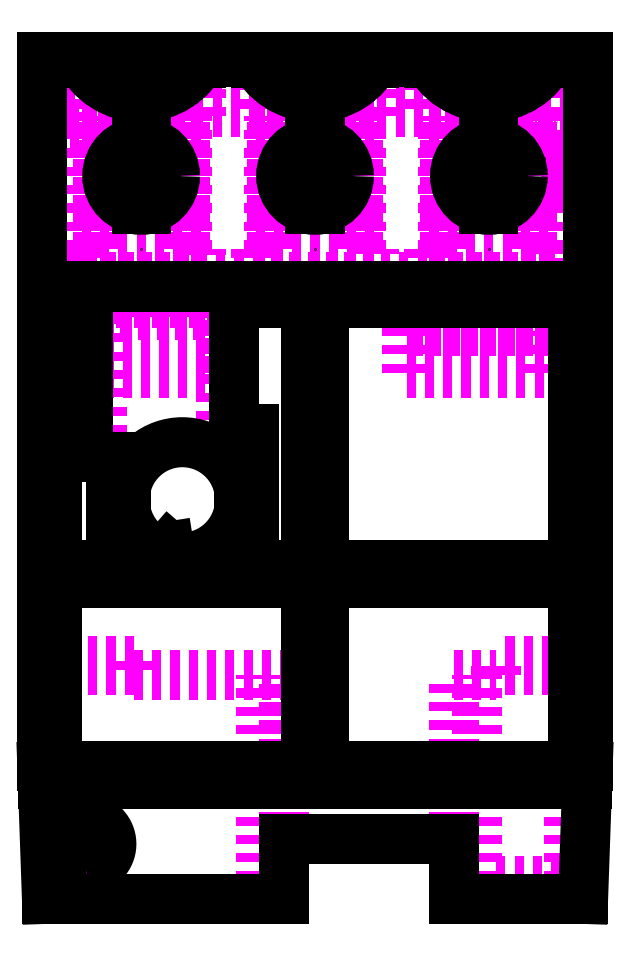
<metadata>
{"format":"dxf","ext":"dxf","renderer":"ezdxf+matplotlib","layout":"modelspace","background":"white","min_lineweight":24,"dpi":150}
</metadata>
<code>
0
SECTION
2
ENTITIES
0
ATTDEF
8
AM_6
10
64.6
20
92
30
0
40
0.5
1
278474
3

2
NB
70
     8
280
     0
0
ATTDEF
8
AM_6
10
64.6
20
91.5
30
0
40
0.5
1
92
3

2
NN
70
     8
280
     0
0
ATTDEF
8
AM_6
10
64.6
20
91
30
0
40
0.5
1
Overload protection device (accessories)
3

2
NT
70
     8
280
     0
0
ATTDEF
8
AM_6
10
64.6
20
90.5
30
0
40
0.5
1
$MANUID.
3

2
NBSYN
70
     8
280
     0
0
ATTDEF
8
AM_6
10
64.6
20
90
30
0
40
0.5
1
278474
3

2
LINA
70
     8
280
     0
0
ATTDEF
8
AM_6
10
64.6
20
89.5
30
0
40
0.5
1
Eaton eCAD
3

2
CATALOG
70
     8
280
     0
0
ATTDEF
8
AM_6
10
64.6
20
89
30
0
40
0.5
1
278474
3

2
MANUID
70
     8
280
     0
0
ATTDEF
8
AM_6
10
64.6
20
88.5
30
0
40
0.5
1
Stand alone base, for overload relay, ZB65
3

2
DESCSHORT
70
     8
280
     0
0
ATTDEF
8
AM_6
10
64.6
20
88
30
0
40
0.5
1
Base for separate mounting of overload relay frame size ZB65
3

2
DESCLONG
70
     8
280
     0
0
ATTDEF
8
AM_6
10
64.6
20
87.5
30
0
40
0.5
1
ZB65-XEZ
3

2
MANUTYPEDESC
70
     8
280
     0
0
ATTDEF
8
AM_6
10
64.6
20
87
30
0
40
0.5
1
../../../_pool_/c4/3a/2300pic-16_580x580png
3

2
PREVIEW
70
     8
280
     0
0
ATTDEF
8
AM_6
10
64.6
20
86.5
30
0
40
0.5
1
04015082784744
3

2
INTNO
70
     8
280
     0
0
ATTDEF
8
AM_6
10
64.6
20
86
30
0
40
0.5
1
278474
3

2
BUYER_PID
70
     8
280
     0
0
ATTDEF
8
AM_6
10
64.6
20
85.5
30
0
40
0.5
1
Eaton
3

2
MANUNAME
70
     8
280
     0
0
ATTDEF
8
AM_6
10
64.6
20
85
30
0
40
0.5
1
0
3

2
DELTIME
70
     8
280
     0
0
ATTDEF
8
AM_6
10
64.6
20
84.5
30
0
40
0.5
1
Master2016
3

2
PRODSTAT
70
     8
280
     0
0
ATTDEF
8
AM_6
10
64.6
20
84
30
0
40
0.5
1
Base
3

2
AAB382
70
     8
280
     0
0
ATTDEF
8
AM_6
10
64.6
20
83.5
30
0
40
0.5
1
ZB65-XEZ
3

2
AAO057
70
     8
280
     0
0
ATTDEF
8
AM_6
10
64.6
20
83
30
0
40
0.5
1
04015082784744
3

2
AAO663
70
     8
280
     0
0
ATTDEF
8
AM_6
10
64.6
20
82.5
30
0
40
0.5
1
ZB65
3

2
AAU731
70
     8
280
     0
0
ATTDEF
8
AM_6
10
64.6
20
82
30
0
40
0.5
1
ZB
3

2
AAU732
70
     8
280
     0
0
ATTDEF
8
AM_6
10
64.6
20
81.5
30
0
40
0.5
1
Stand alone base, for overload relay, ZB65
3

2
AAW338
70
     8
280
     0
0
ATTDEF
8
AM_6
10
64.6
20
81
30
0
40
0.5
1
Eaton
3

2
AAO735
70
     8
280
     0
0
ATTDEF
8
AM_6
10
64.6
20
80.5
30
0
40
0.5
1
AAT042
3

2
AAD931
70
     8
280
     0
0
ATTDEF
8
AM_6
10
64.6
20
80
30
0
40
0.5
1
CE
3

2
BAB392
70
     8
280
     0
0
ATTDEF
8
AM_6
10
64.6
20
79.5
30
0
40
0.5
1
1
3

2
NOCUPEROU
70
     8
280
     0
0
ATTDEF
8
AM_6
10
64.6
20
79
30
0
40
0.5
1
1
3

2
PRICEQUANTITY
70
     8
280
     0
0
ATTDEF
8
AM_6
10
64.6
20
78.5
30
0
40
0.5
1
2
3

2
QUANTITYMIN
70
     8
280
     0
0
ATTDEF
8
AM_6
10
64.6
20
78
30
0
40
0.5
1
2
3

2
QUANTITYINT
70
     8
280
     0
0
ATTDEF
8
AM_6
10
64.6
20
77.5
30
0
40
0.5
1
85389099
3

2
CTN
70
     8
280
     0
0
ATTDEF
8
AM_6
10
64.6
20
77
30
0
40
0.5
1
DE
3

2
COO
70
     8
280
     0
0
ATTDEF
8
AM_6
10
64.6
20
76.5
30
0
40
0.5
1
137
3

2
WEIGHT
70
     8
280
     0
0
ATTDEF
8
AM_6
10
64.6
20
76
30
0
40
0.5
1
92
3

2
LENGTH
70
     8
280
     0
0
ATTDEF
8
AM_6
10
64.6
20
75.5
30
0
40
0.5
1
60
3

2
WIDTH
70
     8
280
     0
0
ATTDEF
8
AM_6
10
64.6
20
75
30
0
40
0.5
1
119
3

2
DEPTH
70
     8
280
     0
0
ATTDEF
8
AM_6
10
64.6
20
74.5
30
0
40
0.5
1
eaton_ecad
3

2
COMPANY
70
     8
280
     0
0
ATTDEF
8
AM_6
10
64.6
20
74
30
0
40
0.5
1
{$CADENAS_DATA/23d-libs/eaton_ecad/27/37/15/92prj},148 {VTYP=3D},{NB=278474},{LINA=278474},{NN=92},{DATE=14.10.2024 10:27:11},{GEOMDATE=26.060.2024 15:59:08},{VERSION=},{LINEID=20},{WBVAR=},{WBNUMERIC=}  {NB=278474},{LINA=278474},{KT=DUMMY},{MANUID=278474
3

2
PSOL_0
70
     9
280
     0
0
ATTDEF
8
AM_6
10
64.6
20
73.5
30
0
40
0.5
1
},{DESCSHORT=Stand alone base, for overload relay, ZB65},{DESCLONG=Base for separate mounting of overload relay frame size ZB65},{MANUTYPEDESC=ZB65-XEZ},{PREVIEW=../../../_pool_/c4/3a/2300pic-16_580x580png},{INTNO=04015082784744},{BUYER_PID=278474},{MANU
3

2
PSOL_1
70
     9
280
     0
0
ATTDEF
8
AM_6
10
64.6
20
73
30
0
40
0.5
1
NAME=Eaton},{DELTIME=0},{PRODSTAT=Master2016},{AAB382=Base},{AAO057=ZB65-XEZ},{AAO663=04015082784744},{AAU731=ZB65},{AAU732=ZB},{AAW338=Stand alone base, for overload relay, ZB65},{AAO735=Eaton},{AAD931=AAT042},{BAB392=CE},{NOCUPEROU=1},{PRICEQUANTITY=1},
3

2
PSOL_2
70
     9
280
     0
0
ATTDEF
8
AM_6
10
64.6
20
72.5
30
0
40
0.5
1
{QUANTITYMIN=2},{QUANTITYINT=2},{CTN=85389099},{COO=DE},{WEIGHT=137},{LENGTH=92},{WIDTH=60},{DEPTH=119},{AAO676=278474},{AAO677=Eaton},{AAO736=278474},{AAQ326=https://datasheet.eaton.com/datasheet.php?model=278474&locale=en_GB},{ORDERUNIT=C62},{CONTENTUNI
3

2
PSOL_3
70
     9
280
     0
0
ATTDEF
8
AM_6
10
64.6
20
72
30
0
40
0.5
1
T=C62}
3

2
PSOL_4
70
     9
280
     0
0
LINE
8
AM_9
10
2
20
2
30
0
11
10
21
2
31
0
0
LINE
8
AM_9
10
49.6
20
0
30
0
11
49.6
21
2
31
0
0
LINE
8
AM_9
10
2
20
76
30
0
11
0
21
76
31
0
0
LINE
8
AM_9
10
59.6
20
76
30
0
11
57.6
21
76
31
0
0
LINE
8
AM_9
10
2
20
10
30
0
11
0.1571
21
10
31
0
0
LINE
8
AM_9
10
59.6
20
25.06
30
0
11
49.6
21
25.06
31
0
0
LINE
8
AM_9
10
57.6
20
2
30
0
11
57.6
21
10
31
0
0
LINE
8
AM_9
10
59.44
20
10
30
0
11
57.6
21
10
31
0
0
LINE
8
AM_9
10
49.6
20
2
30
0
11
57.6
21
2
31
0
0
LINE
8
AM_9
10
10
20
25.06
30
0
11
0
21
25.06
31
0
0
LINE
8
AM_9
10
10
20
2
30
0
11
10
21
0
31
0
0
LINE
8
AM_9
10
2
20
10
30
0
11
2
21
2
31
0
0
LINE
8
AM_9
10
57.6
20
76
30
0
11
57.6
21
84
31
0
0
LINE
8
AM_9
10
10
20
86
30
0
11
10
21
84
31
0
0
LINE
8
AM_9
10
2
20
84
30
0
11
2
21
76
31
0
0
LINE
8
AM_9
10
49.6
20
84
30
0
11
49.6
21
86
31
0
0
LINE
8
AM_9
10
10
20
84
30
0
11
2
21
84
31
0
0
LINE
8
AM_9
10
57.6
20
84
30
0
11
49.6
21
84
31
0
0
LINE
8
AM_9
10
44.95
20
24.5
30
0
11
49.6
21
24.5
31
0
0
LINE
8
AM_9
10
44.95
20
6.5
30
0
11
44.95
21
24.5
31
0
0
LINE
8
AM_9
10
10
20
24.5
30
0
11
26.45
21
24.5
31
0
0
LINE
8
AM_9
10
26.45
20
6.5
30
0
11
26.45
21
24.5
31
0
0
LINE
8
AM_9
10
4.8
20
62
30
0
11
4.8
21
57.5
31
0
0
LINE
8
AM_9
10
19.8
20
57.5
30
0
11
4.8
21
57.5
31
0
0
LINE
8
AM_9
10
54.8
20
57.5
30
0
11
54.8
21
62
31
0
0
LINE
8
AM_9
10
39.8
20
66.5
30
0
11
39.8
21
57.5
31
0
0
LINE
8
AM_9
10
54.8
20
57.5
30
0
11
39.8
21
57.5
31
0
0
LINE
8
AM_9
10
54.8
20
60.6
30
0
11
39.8
21
60.6
31
0
0
LINE
8
AM_9
10
19.8
20
60.6
30
0
11
4.8
21
60.6
31
0
0
LINE
8
AM_9
10
19.8
20
62
30
0
11
0
21
62
31
0
0
LINE
8
AM_9
10
59.6
20
62
30
0
11
39.8
21
62
31
0
0
LINE
8
AM_9
10
47.45
20
0
30
0
11
47.45
21
24.5
31
0
0
LINE
8
AM_9
10
49.6
20
24.5
30
0
11
49.6
21
26
31
0
0
LINE
8
AM_9
10
10
20
26
30
0
11
10
21
24.5
31
0
0
LINE
8
AM_9
10
19.8
20
66.5
30
0
11
19.8
21
57.5
31
0
0
LINE
8
AM_9
10
39.8
20
66.5
30
0
11
19.8
21
66.5
31
0
0
LINE
8
AM_9
10
23.95
20
0
30
0
11
23.95
21
24.5
31
0
0
LINE
8
AM_9
10
59.6
20
26
30
0
11
49.6
21
26
31
0
0
LINE
8
AM_9
10
10
20
26
30
0
11
0
21
26
31
0
0
LINE
8
AM_0
10
59.6
20
14.5
30
0
11
59.09
21
1.7e-15
31
0
0
LINE
8
AM_0
10
0.5064
20
6.9e-15
30
0
11
7.2e-15
21
14.5
31
0
0
LWPOLYLINE
8
AM_0
90
       73
70
     0
43
0
10
4.8
20
3.25
10
4.56
20
3.26
10
4.322
20
3.292
10
4.088
20
3.344
10
3.859
20
3.416
10
3.638
20
3.508
10
3.425
20
3.618
10
3.223
20
3.747
10
3.032
20
3.893
10
2.855
20
4.055
10
2.693
20
4.232
10
2.547
20
4.423
10
2.418
20
4.625
10
2.308
20
4.838
10
2.216
20
5.059
10
2.144
20
5.288
10
2.092
20
5.522
10
2.06
20
5.76
10
2.05
20
6
10
2.06
20
6.24
10
2.092
20
6.478
10
2.144
20
6.712
10
2.216
20
6.941
10
2.308
20
7.162
10
2.418
20
7.375
10
2.547
20
7.577
10
2.693
20
7.768
10
2.855
20
7.945
10
3.032
20
8.107
10
3.223
20
8.253
10
3.425
20
8.382
10
3.638
20
8.492
10
3.859
20
8.584
10
4.088
20
8.656
10
4.322
20
8.708
10
4.56
20
8.74
10
4.8
20
8.75
10
5.04
20
8.74
10
5.278
20
8.708
10
5.512
20
8.656
10
5.741
20
8.584
10
5.962
20
8.492
10
6.175
20
8.382
10
6.377
20
8.253
10
6.568
20
8.107
10
6.745
20
7.945
10
6.907
20
7.768
10
7.053
20
7.577
10
7.182
20
7.375
10
7.292
20
7.162
10
7.384
20
6.941
10
7.456
20
6.712
10
7.508
20
6.478
10
7.54
20
6.24
10
7.55
20
6
10
7.54
20
5.76
10
7.508
20
5.522
10
7.456
20
5.288
10
7.384
20
5.059
10
7.292
20
4.838
10
7.182
20
4.625
10
7.053
20
4.423
10
6.907
20
4.232
10
6.745
20
4.055
10
6.568
20
3.893
10
6.377
20
3.747
10
6.175
20
3.618
10
5.962
20
3.508
10
5.741
20
3.416
10
5.512
20
3.344
10
5.278
20
3.292
10
5.04
20
3.26
10
4.8
20
3.25
0
LINE
8
AM_0
10
26.45
20
6.5
30
0
11
26.45
21
-3.5e-15
31
0
0
LINE
8
AM_0
10
44.95
20
6.5
30
0
11
26.45
21
6.5
31
0
0
LINE
8
AM_0
10
44.95
20
-3.5e-15
30
0
11
44.95
21
6.5
31
0
0
LINE
8
AM_0
10
59.09
20
1.7e-15
30
0
11
44.95
21
1.7e-15
31
0
0
LINE
8
AM_0
10
26.45
20
1.7e-15
30
0
11
0.5064
21
1.7e-15
31
0
0
LINE
8
AM_9
10
59.6
20
74.08
30
0
11
58
21
74.08
31
0
0
LINE
8
AM_9
10
1.6
20
74.08
30
0
11
0
21
74.08
31
0
0
LWPOLYLINE
8
AM_9
90
       73
70
     0
43
0
10
54.8
20
83.75
10
55.04
20
83.74
10
55.28
20
83.71
10
55.51
20
83.66
10
55.74
20
83.58
10
55.96
20
83.49
10
56.17
20
83.38
10
56.38
20
83.25
10
56.57
20
83.11
10
56.74
20
82.94
10
56.91
20
82.77
10
57.05
20
82.58
10
57.18
20
82.37
10
57.29
20
82.16
10
57.38
20
81.94
10
57.46
20
81.71
10
57.51
20
81.48
10
57.54
20
81.24
10
57.55
20
81
10
57.54
20
80.76
10
57.51
20
80.52
10
57.46
20
80.29
10
57.38
20
80.06
10
57.29
20
79.84
10
57.18
20
79.63
10
57.05
20
79.42
10
56.91
20
79.23
10
56.74
20
79.06
10
56.57
20
78.89
10
56.38
20
78.75
10
56.17
20
78.62
10
55.96
20
78.51
10
55.74
20
78.42
10
55.51
20
78.34
10
55.28
20
78.29
10
55.04
20
78.26
10
54.8
20
78.25
10
54.56
20
78.26
10
54.32
20
78.29
10
54.09
20
78.34
10
53.86
20
78.42
10
53.64
20
78.51
10
53.42
20
78.62
10
53.22
20
78.75
10
53.03
20
78.89
10
52.86
20
79.06
10
52.69
20
79.23
10
52.55
20
79.42
10
52.42
20
79.63
10
52.31
20
79.84
10
52.22
20
80.06
10
52.14
20
80.29
10
52.09
20
80.52
10
52.06
20
80.76
10
52.05
20
81
10
52.06
20
81.24
10
52.09
20
81.48
10
52.14
20
81.71
10
52.22
20
81.94
10
52.31
20
82.16
10
52.42
20
82.37
10
52.55
20
82.58
10
52.69
20
82.77
10
52.86
20
82.94
10
53.03
20
83.11
10
53.22
20
83.25
10
53.42
20
83.38
10
53.64
20
83.49
10
53.86
20
83.58
10
54.09
20
83.66
10
54.32
20
83.71
10
54.56
20
83.74
10
54.8
20
83.75
0
LINE
8
AM_0
10
30.8
20
65.16
30
0
11
30.8
21
36.5
31
0
0
LINE
8
AM_0
10
28.8
20
65.16
30
0
11
28.8
21
36.5
31
0
0
LINE
8
AM_0
10
28.8
20
34.5
30
0
11
28.8
21
14.5
31
0
0
LINE
8
AM_0
10
30.8
20
34.5
30
0
11
30.8
21
14.5
31
0
0
LINE
8
AM_0
10
58
20
34.5
30
0
11
1.6
21
34.5
31
0
0
LINE
8
AM_0
10
58
20
34.5
30
0
11
58
21
14.5
31
0
0
LINE
8
AM_0
10
23.1
20
36.5
30
0
11
58
21
36.5
31
0
0
LINE
8
AM_9
10
7.5
20
36.5
30
0
11
23.1
21
36.5
31
0
0
LINE
8
AM_0
10
1.6
20
36.5
30
0
11
7.5
21
36.5
31
0
0
LINE
8
AM_0
10
1.6
20
34.5
30
0
11
1.6
21
14.5
31
0
0
LINE
8
AM_0
10
59.53
20
12.5
30
0
11
0.06984
21
12.5
31
0
0
LINE
8
AM_0
10
59.6
20
14.5
30
0
11
6.9e-15
21
14.5
31
0
0
LINE
8
AM_0
10
59.6
20
42.5
30
0
11
58
21
42.5
31
0
0
LINE
8
AM_0
10
1.6
20
42.5
30
0
11
0
21
42.5
31
0
0
LINE
8
AM_0
10
1.6
20
51.5
30
0
11
0
21
51.5
31
0
0
LINE
8
AM_0
10
1.6
20
65.63
30
0
11
1.6
21
36.5
31
0
0
LINE
8
AM_0
10
59.6
20
51.5
30
0
11
58
21
51.5
31
0
0
LINE
8
AM_0
10
58
20
65.63
30
0
11
58
21
36.5
31
0
0
LINE
8
AM_9
10
58
20
68
30
0
11
1.6
21
68
31
0
0
LINE
8
AM_9
10
1.6
20
86
30
0
11
1.6
21
68
31
0
0
LINE
8
AM_9
10
59.6
20
86
30
0
11
0
21
86
31
0
0
LINE
8
AM_9
10
58
20
86
30
0
11
58
21
68
31
0
0
LINE
8
AM_9
10
25.05
20
84.9
30
0
11
34.55
21
84.9
31
0
0
LINE
8
AM_9
10
25.05
20
84.9
30
0
11
25.05
21
71
31
0
0
LINE
8
AM_9
10
34.55
20
84.9
30
0
11
34.55
21
71
31
0
0
LINE
8
AM_9
10
44.05
20
84.9
30
0
11
44.05
21
71
31
0
0
LINE
8
AM_9
10
44.05
20
84.9
30
0
11
53.55
21
84.9
31
0
0
LINE
8
AM_9
10
53.55
20
84.9
30
0
11
53.55
21
71
31
0
0
LINE
8
AM_9
10
6.05
20
84.9
30
0
11
15.55
21
84.9
31
0
0
LINE
8
AM_9
10
15.55
20
84.9
30
0
11
15.55
21
71
31
0
0
LINE
8
AM_9
10
6.05
20
84.9
30
0
11
6.05
21
71
31
0
0
LINE
8
AM_9
10
4.3
20
71
30
0
11
4.3
21
66.48
31
0
0
LINE
8
AM_9
10
23.3
20
71
30
0
11
23.3
21
66.48
31
0
0
LINE
8
AM_9
10
42.3
20
71
30
0
11
42.3
21
66.48
31
0
0
LINE
8
AM_9
10
55.3
20
71
30
0
11
42.3
21
71
31
0
0
LINE
8
AM_9
10
55.3
20
66.48
30
0
11
55.3
21
71
31
0
0
LINE
8
AM_9
10
36.3
20
71
30
0
11
23.3
21
71
31
0
0
LINE
8
AM_9
10
36.3
20
66.48
30
0
11
36.3
21
71
31
0
0
LINE
8
AM_9
10
17.3
20
71
30
0
11
4.3
21
71
31
0
0
LINE
8
AM_9
10
42.3
20
85.5
30
0
11
55.3
21
85.5
31
0
0
LINE
8
AM_9
10
34.8
20
71
30
0
11
34.8
21
85.5
31
0
0
LINE
8
AM_9
10
4.3
20
85.5
30
0
11
17.3
21
85.5
31
0
0
LINE
8
AM_9
10
53.8
20
71
30
0
11
53.8
21
85.5
31
0
0
LINE
8
AM_9
10
43.8
20
71
30
0
11
43.8
21
85.5
31
0
0
LINE
8
AM_9
10
15.8
20
71
30
0
11
15.8
21
85.5
31
0
0
LINE
8
AM_9
10
23.3
20
85.5
30
0
11
36.3
21
85.5
31
0
0
LINE
8
AM_9
10
23.3
20
91.36
30
0
11
23.3
21
85.5
31
0
0
LINE
8
AM_9
10
24.8
20
71
30
0
11
24.8
21
85.5
31
0
0
LINE
8
AM_9
10
36.3
20
85.5
30
0
11
36.3
21
91.36
31
0
0
LINE
8
AM_0
10
17.3
20
91.36
30
0
11
17.3
21
92
31
0
0
LINE
8
AM_9
10
42.3
20
91.36
30
0
11
42.3
21
85.5
31
0
0
LINE
8
AM_9
10
4.3
20
91.36
30
0
11
4.3
21
85.5
31
0
0
LINE
8
AM_0
10
36.3
20
91.36
30
0
11
36.3
21
92
31
0
0
LINE
8
AM_0
10
23.3
20
92
30
0
11
23.3
21
91.36
31
0
0
LINE
8
AM_0
10
4.3
20
92
30
0
11
4.3
21
91.36
31
0
0
LINE
8
AM_9
10
5.8
20
71
30
0
11
5.8
21
85.5
31
0
0
LINE
8
AM_9
10
17.3
20
85.5
30
0
11
17.3
21
91.36
31
0
0
LINE
8
AM_9
10
55.3
20
85.5
30
0
11
55.3
21
91.36
31
0
0
LINE
8
AM_0
10
55.3
20
91.36
30
0
11
55.3
21
92
31
0
0
LINE
8
AM_0
10
42.3
20
92
30
0
11
42.3
21
91.36
31
0
0
ARC
8
AM_0
10
10.8
20
95.1
30
0
40
7.5
50
204.4
51
335.6
0
LINE
8
AM_0
10
59.6
20
92
30
0
11
0
21
92
31
0
0
ARC
8
AM_0
10
48.8
20
95.1
30
0
40
7.5
50
204.4
51
335.6
0
ARC
8
AM_0
10
29.8
20
95.1
30
0
40
7.5
50
204.4
51
335.6
0
LINE
8
AM_0
10
47.22
20
79.5
30
0
11
47.22
21
78.5
31
0
0
LINE
8
AM_0
10
48.3
20
82.67
30
0
11
48.3
21
79.5
31
0
0
LINE
8
AM_0
10
47.22
20
78.5
30
0
11
48.3
21
78.5
31
0
0
LINE
8
AM_0
10
48.3
20
78.5
30
0
11
48.3
21
75.33
31
0
0
LINE
8
AM_0
10
48.3
20
79.5
30
0
11
47.22
21
79.5
31
0
0
LINE
8
AM_0
10
11.3
20
79.5
30
0
11
11.3
21
82.67
31
0
0
LINE
8
AM_0
10
11.3
20
75.33
30
0
11
11.3
21
78.5
31
0
0
LINE
8
AM_0
10
12.38
20
79.5
30
0
11
11.3
21
79.5
31
0
0
LINE
8
AM_0
10
12.38
20
78.5
30
0
11
12.38
21
79.5
31
0
0
LINE
8
AM_0
10
11.3
20
78.5
30
0
11
12.38
21
78.5
31
0
0
LINE
8
AM_0
10
30.3
20
78.5
30
0
11
31.38
21
78.5
31
0
0
LINE
8
AM_0
10
30.3
20
75.33
30
0
11
30.3
21
78.5
31
0
0
LINE
8
AM_0
10
30.3
20
79.5
30
0
11
30.3
21
82.67
31
0
0
LINE
8
AM_0
10
31.38
20
79.5
30
0
11
30.3
21
79.5
31
0
0
LINE
8
AM_0
10
31.38
20
78.5
30
0
11
31.38
21
79.5
31
0
0
LINE
8
AM_0
10
49.3
20
79.5
30
0
11
49.3
21
82.67
31
0
0
LINE
8
AM_0
10
50.38
20
79.5
30
0
11
49.3
21
79.5
31
0
0
LINE
8
AM_0
10
49.3
20
75.33
30
0
11
49.3
21
78.5
31
0
0
LINE
8
AM_0
10
50.38
20
78.5
30
0
11
50.38
21
79.5
31
0
0
LINE
8
AM_0
10
49.3
20
78.5
30
0
11
50.38
21
78.5
31
0
0
LINE
8
AM_0
10
10.3
20
82.67
30
0
11
10.3
21
79.5
31
0
0
LINE
8
AM_0
10
10.3
20
79.5
30
0
11
9.223
21
79.5
31
0
0
LINE
8
AM_0
10
9.223
20
79.5
30
0
11
9.223
21
78.5
31
0
0
LINE
8
AM_0
10
10.3
20
78.5
30
0
11
10.3
21
75.33
31
0
0
LINE
8
AM_0
10
9.223
20
78.5
30
0
11
10.3
21
78.5
31
0
0
LINE
8
AM_0
10
28.22
20
79.5
30
0
11
28.22
21
78.5
31
0
0
LINE
8
AM_0
10
29.3
20
82.67
30
0
11
29.3
21
79.5
31
0
0
LINE
8
AM_0
10
29.3
20
78.5
30
0
11
29.3
21
75.33
31
0
0
LINE
8
AM_0
10
28.22
20
78.5
30
0
11
29.3
21
78.5
31
0
0
LINE
8
AM_0
10
29.3
20
79.5
30
0
11
28.22
21
79.5
31
0
0
LINE
8
AM_0
10
4.3
20
66.48
30
0
11
4.3
21
66.36
31
0
0
LINE
8
AM_9
10
5
20
66.48
30
0
11
17.3
21
66.48
31
0
0
LINE
8
AM_0
10
4.3
20
66.48
30
0
11
5
21
66.48
31
0
0
LINE
8
AM_9
10
17.3
20
66.36
30
0
11
17.3
21
71
31
0
0
LINE
8
AM_9
10
5
20
66.36
30
0
11
17.3
21
66.36
31
0
0
LINE
8
AM_0
10
4.3
20
66.36
30
0
11
5
21
66.36
31
0
0
LINE
8
AM_0
10
23.3
20
66.48
30
0
11
23.3
21
66.36
31
0
0
LINE
8
AM_0
10
23.3
20
66.48
30
0
11
36.3
21
66.48
31
0
0
LINE
8
AM_0
10
36.3
20
66.36
30
0
11
36.3
21
66.48
31
0
0
LINE
8
AM_0
10
23.3
20
66.36
30
0
11
36.3
21
66.36
31
0
0
LINE
8
AM_0
10
42.3
20
66.48
30
0
11
42.3
21
66.36
31
0
0
LINE
8
AM_0
10
42.3
20
66.48
30
0
11
55.3
21
66.48
31
0
0
LINE
8
AM_0
10
55.3
20
66.36
30
0
11
55.3
21
66.48
31
0
0
LINE
8
AM_0
10
42.3
20
66.36
30
0
11
55.3
21
66.36
31
0
0
LINE
8
AM_9
10
5
20
66.54
30
0
11
21
21
66.54
31
0
0
LINE
8
AM_0
10
30.8
20
65.16
30
0
11
28.8
21
65.16
31
0
0
LINE
8
AM_0
10
58
20
65.07
30
0
11
30.8
21
65.07
31
0
0
LINE
8
AM_0
10
59.6
20
65.63
30
0
11
58
21
65.63
31
0
0
LINE
8
AM_0
10
59.6
20
92
30
0
11
59.6
21
14.5
31
0
0
LINE
8
AM_0
10
0
20
92
30
0
11
0
21
14.5
31
0
0
LINE
8
AM_0
10
1.6
20
65.63
30
0
11
0
21
65.63
31
0
0
LINE
8
AM_0
10
5
20
65.07
30
0
11
1.6
21
65.07
31
0
0
LINE
8
AM_9
10
21
20
65.07
30
0
11
5
21
65.07
31
0
0
LINE
8
AM_0
10
28.8
20
65.07
30
0
11
21
21
65.07
31
0
0
CIRCLE
8
AM_0
10
48.8
20
79
30
0
40
3.7
0
CIRCLE
8
AM_0
10
29.8
20
79
30
0
40
3.7
0
CIRCLE
8
AM_0
10
10.8
20
79
30
0
40
3.7
0
LINE
8
AM_0
10
23.22
20
91.5
30
0
11
17.38
21
91.5
31
0
0
LINE
8
AM_0
10
4.22
20
91.5
30
0
11
0
21
91.5
31
0
0
LINE
8
AM_0
10
59.6
20
67
30
0
11
0
21
67
31
0
0
LINE
8
AM_0
10
59.6
20
91.5
30
0
11
55.38
21
91.5
31
0
0
LINE
8
AM_0
10
42.22
20
91.5
30
0
11
36.38
21
91.5
31
0
0
LINE
8
AM_9
10
21
20
51.3
30
0
11
21
21
48.3
31
0
0
LINE
8
AM_9
10
19.5
20
48.3
30
0
11
19.5
21
63.8
31
0
0
LINE
8
AM_9
10
6.5
20
63.8
30
0
11
6.5
21
48.3
31
0
0
LINE
8
AM_9
10
19.5
20
63.8
30
0
11
6.5
21
63.8
31
0
0
LINE
8
AM_9
10
21
20
48.3
30
0
11
19.5
21
48.3
31
0
0
LINE
8
AM_0
10
7.5
20
35.3
30
0
11
14.13
21
35.3
31
0
0
LINE
8
AM_0
10
14.35
20
35.3
30
0
11
23.1
21
35.3
31
0
0
LINE
8
AM_0
10
7.5
20
48.3
30
0
11
7.5
21
35.3
31
0
0
LINE
8
AM_0
10
23.1
20
35.3
30
0
11
23.1
21
51.3
31
0
0
LINE
8
AM_0
10
21.45
20
42.23
30
0
11
21.45
21
44.97
31
0
0
ARC
8
AM_0
10
15.3
20
43.6
30
0
40
6.3
50
192.5
51
249.8
0
ARC
8
AM_0
10
15.3
20
43.6
30
0
40
6.3
50
258.2
51
347.5
0
LINE
8
AM_0
10
9.15
20
44.97
30
0
11
9.15
21
42.23
31
0
0
ARC
8
AM_0
10
15.3
20
43.6
30
0
40
6.3
50
12.53
51
167.5
0
LINE
8
AM_0
10
5
20
66.82
30
0
11
5
21
48.3
31
0
0
LINE
8
AM_0
10
23.1
20
51.3
30
0
11
21
21
51.3
31
0
0
LINE
8
AM_0
10
21
20
51.3
30
0
11
21
21
66.82
31
0
0
LINE
8
AM_0
10
21
20
66.82
30
0
11
5
21
66.82
31
0
0
LINE
8
AM_0
10
5
20
48.3
30
0
11
7.5
21
48.3
31
0
0
LINE
8
AM_9
10
14.13
20
35.3
30
0
11
14.35
21
35.3
31
0
0
ARC
8
AM_9
10
15.3
20
43.6
30
0
40
6.3
50
249.8
51
258.2
0
LINE
8
AM_0
10
13.84
20
38.51
30
0
11
11.67
21
36.01
31
0
0
LINE
8
AM_0
10
14.36
20
35.24
30
0
11
13.84
21
38.51
31
0
0
LINE
8
AM_0
10
11.67
20
36.01
30
0
11
14.36
21
35.24
31
0
0
LINE
8
AM_7
10
44.92
20
79
30
0
11
52.69
21
79
31
0
0
LINE
8
AM_7
10
48.8
20
75.11
30
0
11
48.8
21
82.89
31
0
0
LINE
8
AM_7
10
25.91
20
79
30
0
11
33.69
21
79
31
0
0
LINE
8
AM_7
10
29.8
20
75.11
30
0
11
29.8
21
82.89
31
0
0
LINE
8
AM_7
10
6.915
20
79
30
0
11
14.69
21
79
31
0
0
LINE
8
AM_7
10
10.8
20
75.11
30
0
11
10.8
21
82.89
31
0
0
POINT
8
2d ConnectionPoints
10
-0.0025
20
-0.0025
30
0
0
POINT
8
2d ConnectionPoints
10
9.7
20
84.9
30
0
0
POINT
8
2d ConnectionPoints
10
0
20
44
30
0
0
POINT
8
2d ConnectionPoints
10
0
20
0
30
0
0
POINT
8
2d ConnectionPoints
10
4.8
20
6
30
0
0
POINT
8
2d ConnectionPoints
10
54.8
20
81
30
0
0
POINT
8
2d ConnectionPoints
10
10.8
20
71
30
0
0
POINT
8
2d ConnectionPoints
10
29.8
20
71
30
0
0
POINT
8
2d ConnectionPoints
10
48.8
20
71
30
0
0
ENDSEC
0
EOF

</code>
